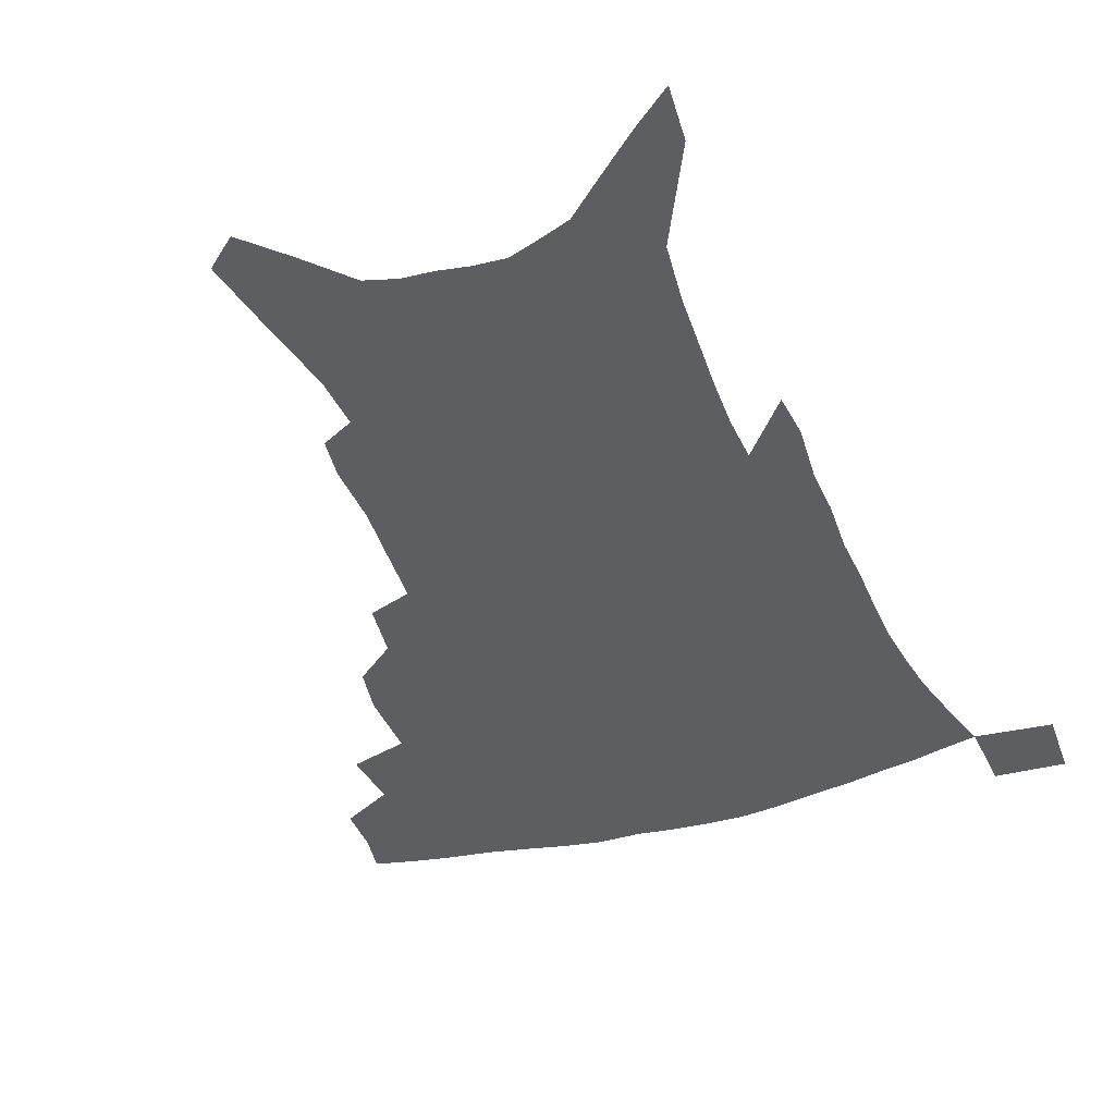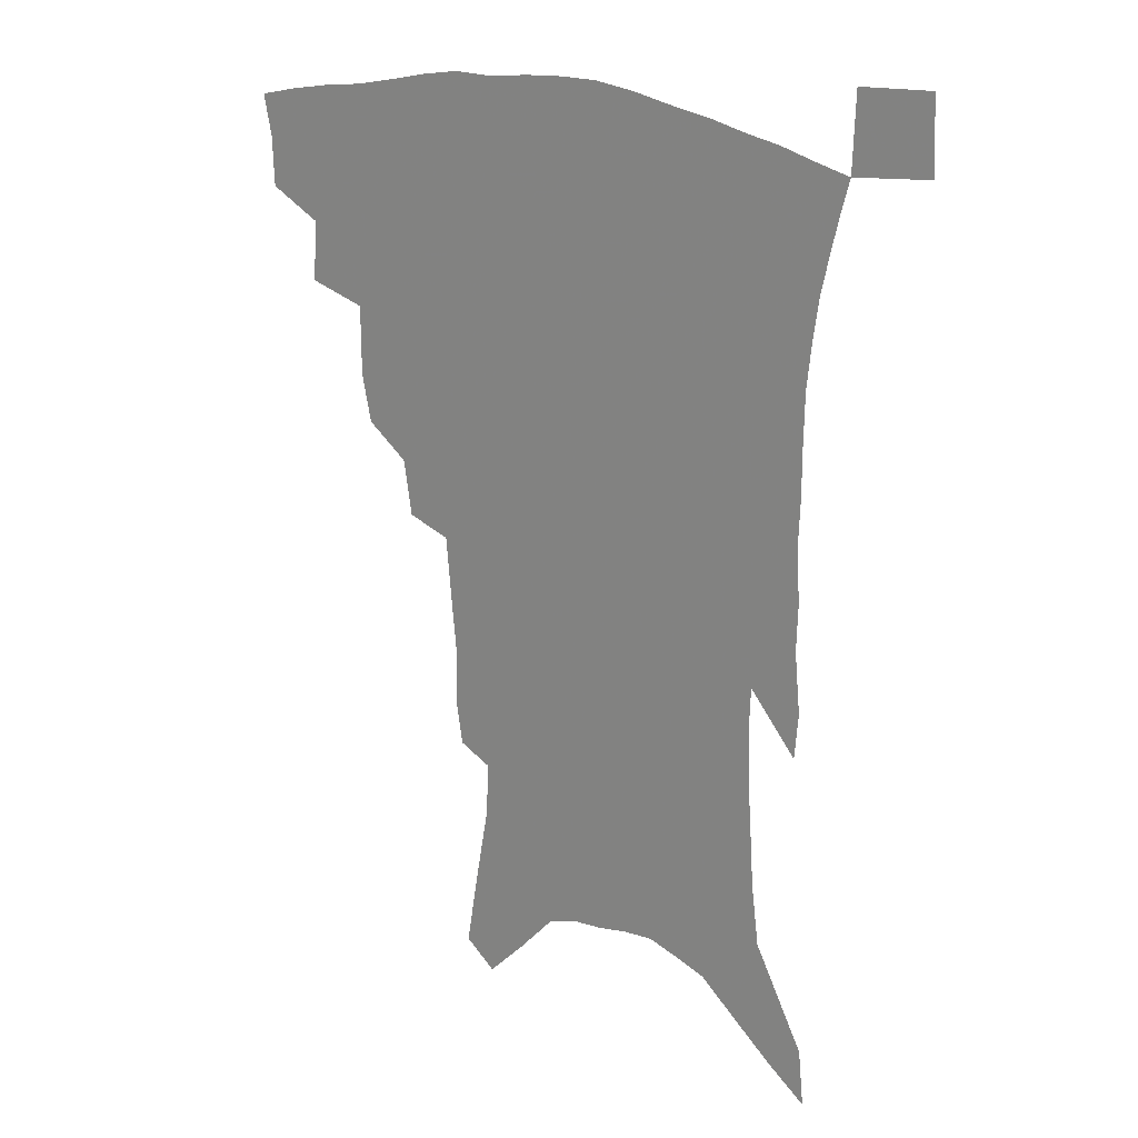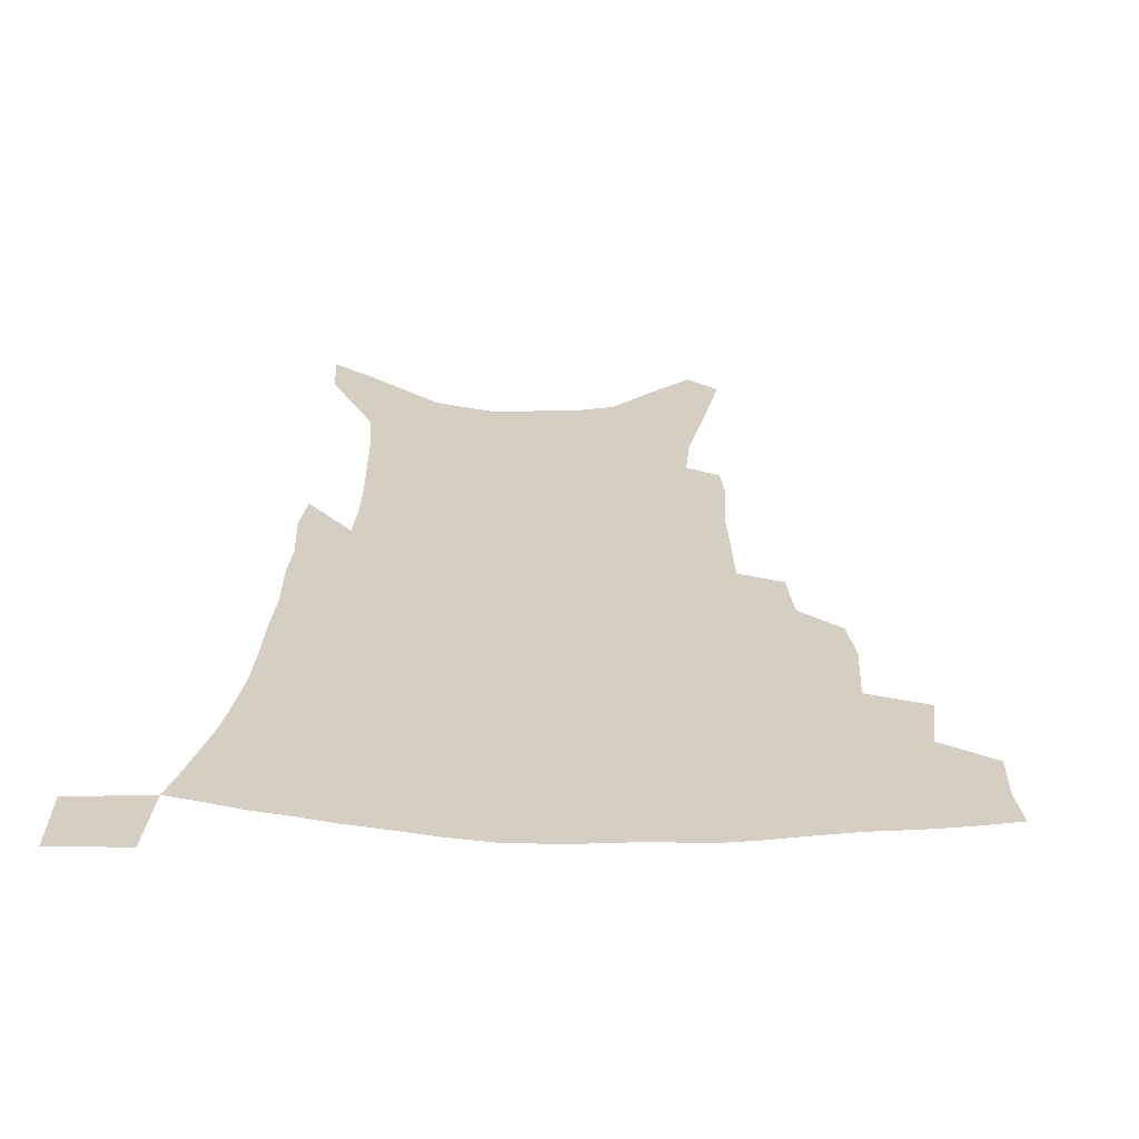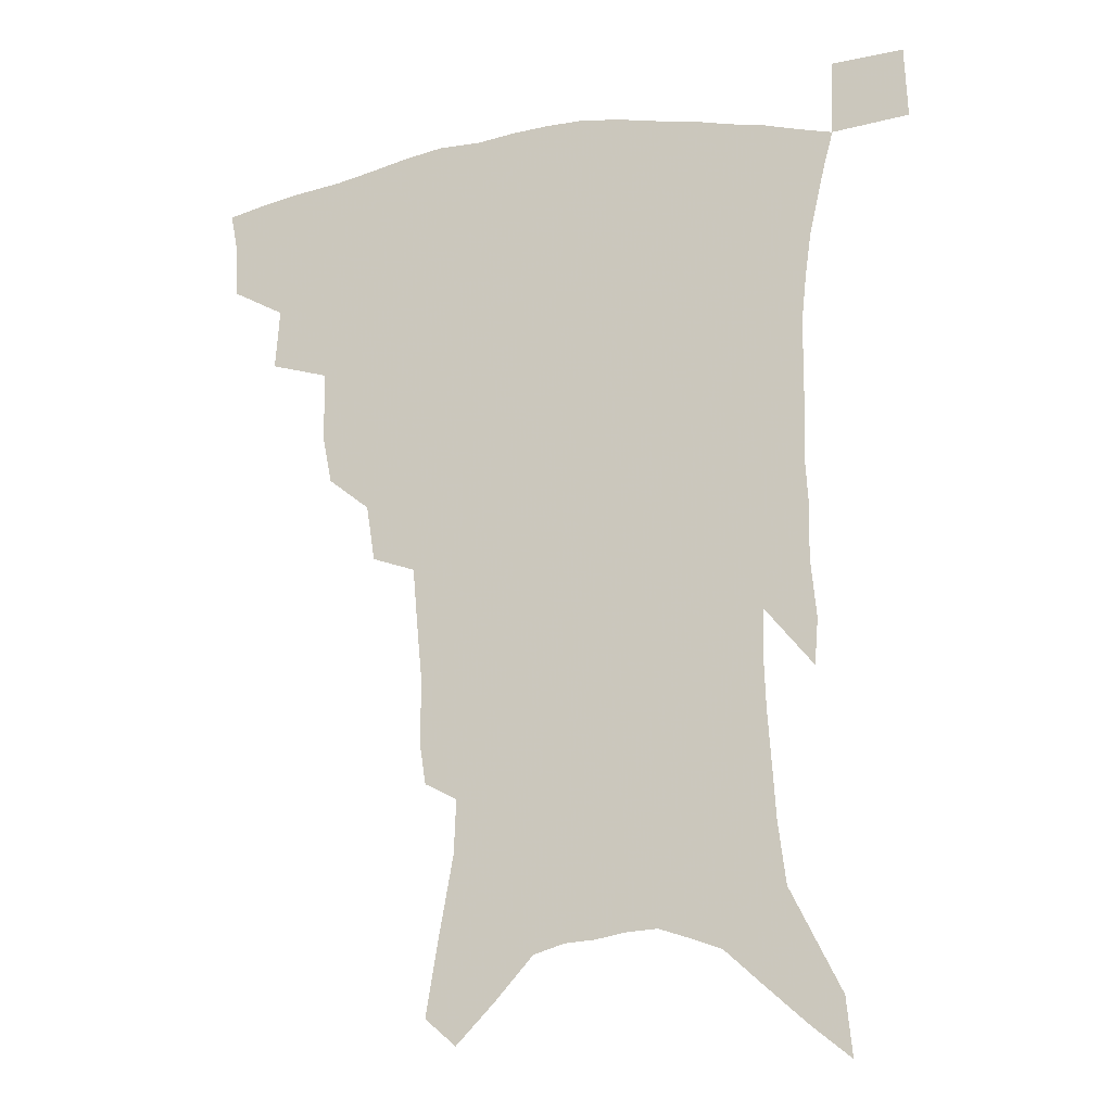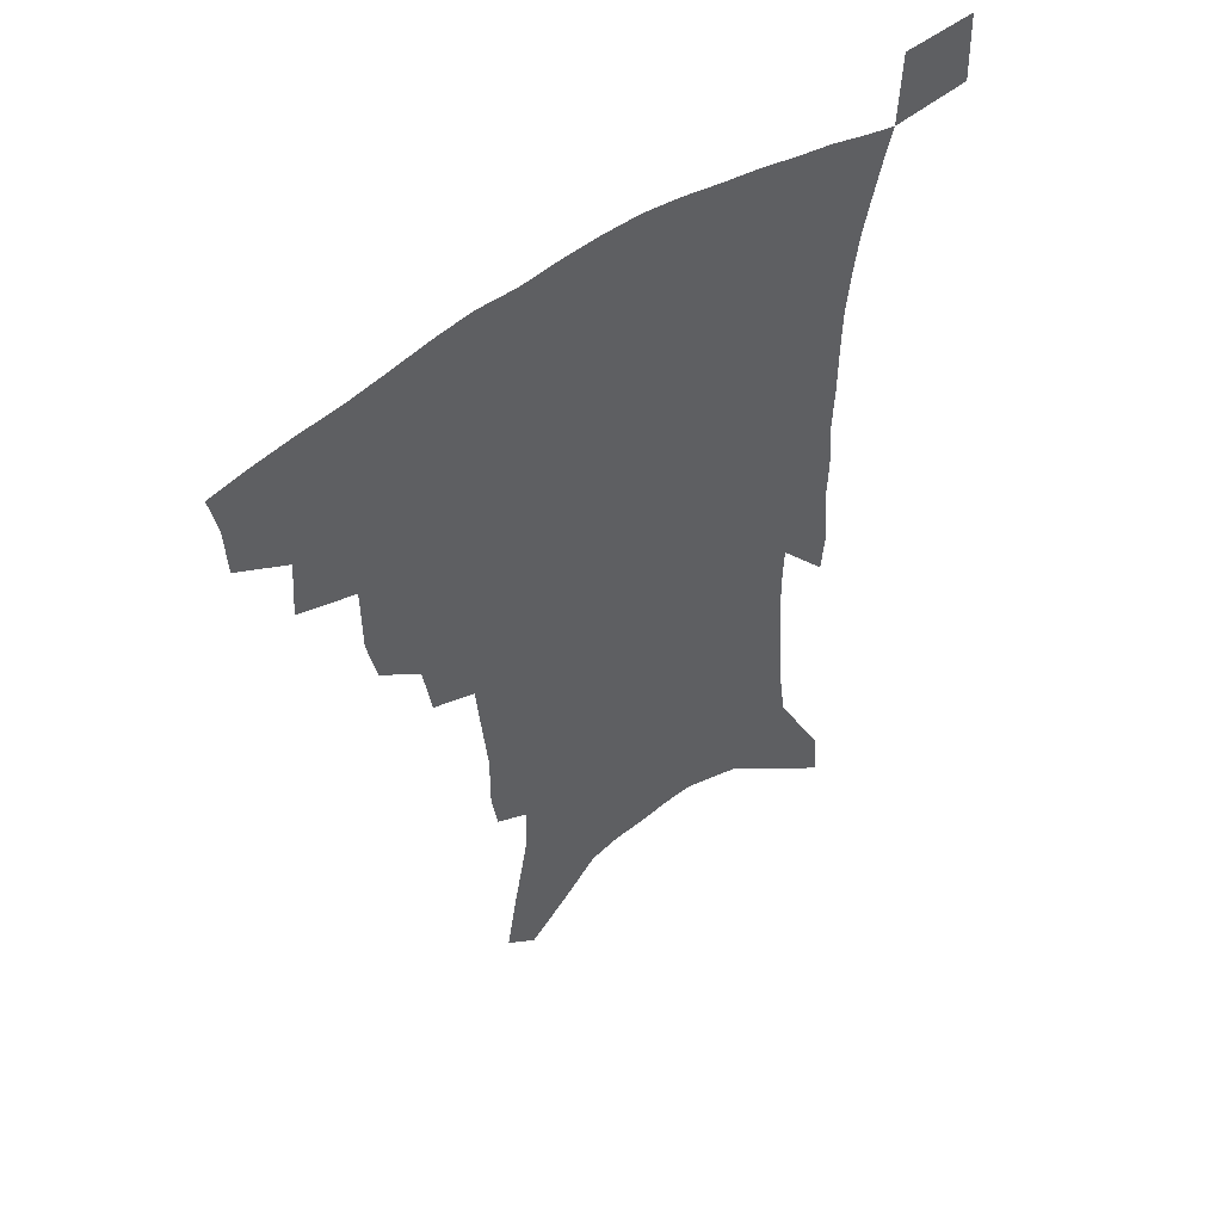
<metadata>
{"format":"obj","ext":"obj","renderer":"f3d","projection":"perspective","resolution":1024,"background":"white","views":[{"elev":-39.2,"azim":20.9,"up":"+Z"},{"elev":20.9,"azim":35.5,"up":"+Y"},{"elev":25.6,"azim":-176.8,"up":"+Z"},{"elev":-17.3,"azim":18.0,"up":"+Y"},{"elev":52.3,"azim":-37.4,"up":"+Y"}]}
</metadata>
<code>
v 446.3 391.2 0
v 445.7 408.9 0
v 442.8 423.7 0
v 463.3 359.3 0
v 464.9 380.9 0
v 462.5 396.4 0
v 460.1 411.6 0
v 457 427 0
v 487.7 310.8 0
v 484.3 327.8 0
v 484.2 352.9 0
v 482.2 370 0
v 480.4 385.8 0
v 477.3 400 0
v 474.5 414.6 0
v 471.5 429.6 0
v 505.6 278.9 0
v 502.5 299 0
v 500.9 320.9 0
v 499.2 339.7 0
v 498.7 360.1 0
v 496.7 375 0
v 494.4 389 0
v 491.8 402.9 0
v 489.2 417.1 0
v 486.7 431.6 0
v 527 194.5 0
v 524.7 209.2 0
v 524.9 231.7 0
v 523.1 250.8 0
v 521.1 273.4 0
v 517.8 291.8 0
v 517.4 316.7 0
v 515.4 332.6 0
v 513.2 347.5 0
v 511.9 363.7 0
v 510.1 378 0
v 508 391.6 0
v 505.6 405.4 0
v 503.3 419.5 0
v 500.9 434.5 0
v 528.3 113.2 0
v 532.7 139.8 0
v 537.9 169.2 0
v 538.6 188.4 0
v 538.7 210.7 0
v 537.1 227.6 0
v 536 247 0
v 534.2 266.1 0
v 531.9 283.8 0
v 529.6 300.7 0
v 529.1 322.1 0
v 527.4 336.8 0
v 526.4 352.8 0
v 524.8 366.4 0
v 523.5 380.5 0
v 521.3 393.8 0
v 519.5 407.5 0
v 517.4 421.4 0
v 514.9 437.7 0
v 539.4 103.7 0
v 543.4 130.6 0
v 547 156.7 0
v 549.1 179.4 0
v 549.1 198.9 0
v 549.6 223.7 0
v 548.1 240.6 0
v 546.2 256.3 0
v 544.1 271.3 0
v 542.5 290 0
v 541.7 309.7 0
v 540.6 325.8 0
v 539.7 341 0
v 539 356.1 0
v 537.9 369.3 0
v 537.1 382.9 0
v 535.2 395.8 0
v 533.3 409.5 0
v 531.3 424.2 0
v 529 440 0
v 553.1 117.8 0
v 557.2 146.1 0
v 560.1 172 0
v 559.8 189 0
v 559.2 206.7 0
v 559.4 231.3 0
v 558 247.4 0
v 556.8 265.3 0
v 554.8 278.8 0
v 553.6 296.3 0
v 553 314.4 0
v 552.2 329.6 0
v 551.8 344.6 0
v 551.2 358.3 0
v 550.7 371.8 0
v 549.7 384.3 0
v 548.6 397.1 0
v 547.8 410.3 0
v 546.1 424.4 0
v 544 439.9 0
v 567 133.2 0
v 569.4 158 0
v 569.7 175.8 0
v 569.5 193.7 0
v 569.4 216 0
v 568.6 233 0
v 567.6 251.7 0
v 566.5 267.9 0
v 565.2 284 0
v 564.5 301.5 0
v 564 318 0
v 563.3 330.6 0
v 563.4 346.6 0
v 563.3 360.5 0
v 562.9 373 0
v 562 385.2 0
v 562 398.1 0
v 561.3 411.1 0
v 559.9 425.2 0
v 557.9 441.6 0
v 577.9 136.6 0
v 579.6 162.2 0
v 579.8 182 0
v 578.9 196.1 0
v 578.8 218.4 0
v 578.1 235.7 0
v 577.2 252.2 0
v 576.3 269 0
v 575.4 283.9 0
v 574.9 301 0
v 574.7 318.8 0
v 574.9 334.9 0
v 574.6 347.2 0
v 574.8 360.9 0
v 575.2 373.9 0
v 575 385.9 0
v 575.3 398.6 0
v 575 411.3 0
v 573.3 426.3 0
v 571.7 442.6 0
v 588.7 137.4 0
v 589.6 163.6 0
v 589.3 183.2 0
v 589 204.4 0
v 588.4 220.9 0
v 587.8 240.7 0
v 587 255.4 0
v 586.5 274.1 0
v 586.1 288.9 0
v 585.6 304.3 0
v 585.5 321.3 0
v 585.6 335.8 0
v 586 349 0
v 586.5 362.7 0
v 586.9 373.9 0
v 587.9 386.9 0
v 588 398.8 0
v 587.9 411.1 0
v 586.7 426.5 0
v 585.5 442.6 0
v 599.8 139.4 0
v 599.6 162.8 0
v 599 183.1 0
v 598.7 200.9 0
v 598 219.2 0
v 597.4 238.3 0
v 596.7 256.7 0
v 596.6 271.1 0
v 596 290.8 0
v 596 304.7 0
v 595.9 320.9 0
v 596.4 333.6 0
v 597 349 0
v 597.7 361.4 0
v 599 374.9 0
v 599.9 386.9 0
v 600.4 398.7 0
v 600.5 411.8 0
v 600.2 425.8 0
v 599.8 440.7 0
v 610.7 140 0
v 610.1 158.7 0
v 608.8 181.3 0
v 608.3 200.3 0
v 607.4 219.7 0
v 606.8 238.8 0
v 606.7 254.2 0
v 606.3 271.5 0
v 606.3 287.5 0
v 606.2 303.8 0
v 606.4 319.2 0
v 607.1 335.9 0
v 607.8 348.1 0
v 608.8 360.3 0
v 610.1 374.1 0
v 611.4 386.2 0
v 612.7 397.9 0
v 614.3 410 0
v 614.7 423.2 0
v 614.7 437.7 0
v 621.8 136.3 0
v 620.4 157 0
v 619.7 174.4 0
v 618.4 196.2 0
v 616.7 220.3 0
v 616.3 238 0
v 616.5 252.7 0
v 616 271.2 0
v 616.9 283.5 0
v 616.8 300.2 0
v 617.1 315.3 0
v 617.2 334.4 0
v 618.3 347.8 0
v 619.8 359.3 0
v 621.2 372.1 0
v 622.9 384.2 0
v 624.7 396.4 0
v 626.9 408.5 0
v 627.9 421.1 0
v 628.3 435.3 0
v 632.9 132.2 0
v 631.5 151.5 0
v 629.4 174.5 0
v 628.6 192.1 0
v 627.3 213.1 0
v 626.6 231.8 0
v 627.2 246.3 0
v 626.6 265.3 0
v 626.8 281.6 0
v 627 297.6 0
v 627.4 313.2 0
v 628.5 327.8 0
v 628.9 344.4 0
v 630.6 356.5 0
v 632.3 369.7 0
v 634.2 383.4 0
v 636.3 394.5 0
v 638.5 406.8 0
v 640.6 418.6 0
v 642 432.1 0
v 646.9 119.5 0
v 643.9 142.7 0
v 641.2 165.5 0
v 639.8 184.7 0
v 637.5 207.8 0
v 637.3 224.5 0
v 637.4 241 0
v 637.2 259.2 0
v 637.1 276.6 0
v 638.1 291.2 0
v 637.9 309.1 0
v 639.3 322.8 0
v 639.7 339.3 0
v 641.4 352.9 0
v 643.4 365.9 0
v 645.1 380.2 0
v 647.7 392.6 0
v 650.1 404.6 0
v 652.6 416.3 0
v 654.6 429.6 0
v 661 106.8 0
v 657.7 130.6 0
v 655 152.2 0
v 652.3 174 0
v 651 193.4 0
v 649.7 212.7 0
v 649.1 231 0
v 649.6 247.4 0
v 650.3 264.3 0
v 650 282.4 0
v 649.8 300 0
v 650.5 315.9 0
v 652.8 329 0
v 652.6 347.7 0
v 654.1 362.6 0
v 655.7 377.8 0
v 659 389.3 0
v 661.6 402 0
v 664.3 413.8 0
v 667.3 426 0
v 675.1 95.37 0
v 673.1 115.9 0
v 666.8 226.2 0
v 668.2 242.6 0
v 666.1 264.6 0
v 666.6 281.3 0
v 665.5 300.8 0
v 666.1 317.2 0
v 666.1 335.5 0
v 666.4 353.5 0
v 668.1 369.2 0
v 670.3 384.8 0
v 673.2 398 0
v 676.2 410.8 0
v 679.4 422.9 0
v 680.3 450.3 0
v 707.3 425.4 0
v 706.2 451.5 0
f 5 6 1
f 1 6 2
f 6 7 2
f 2 7 3
f 7 8 3
f 11 12 4
f 4 12 5
f 12 13 5
f 5 13 6
f 13 14 6
f 6 14 7
f 14 15 7
f 7 15 8
f 15 16 8
f 18 19 9
f 9 19 10
f 19 20 10
f 10 20 11
f 20 21 11
f 11 21 12
f 21 22 12
f 12 22 13
f 22 23 13
f 13 23 14
f 23 24 14
f 14 24 15
f 24 25 15
f 15 25 16
f 25 26 16
f 31 32 17
f 17 32 18
f 32 33 18
f 18 33 19
f 33 34 19
f 19 34 20
f 34 35 20
f 20 35 21
f 35 36 21
f 21 36 22
f 36 37 22
f 22 37 23
f 37 38 23
f 23 38 24
f 38 39 24
f 24 39 25
f 39 40 25
f 25 40 26
f 40 41 26
f 45 46 27
f 27 46 28
f 46 47 28
f 28 47 29
f 47 48 29
f 29 48 30
f 48 49 30
f 30 49 31
f 49 50 31
f 31 50 32
f 50 51 32
f 32 51 33
f 51 52 33
f 33 52 34
f 52 53 34
f 34 53 35
f 53 54 35
f 35 54 36
f 54 55 36
f 36 55 37
f 55 56 37
f 37 56 38
f 56 57 38
f 38 57 39
f 57 58 39
f 39 58 40
f 58 59 40
f 40 59 41
f 59 60 41
f 61 62 42
f 42 62 43
f 62 63 43
f 43 63 44
f 63 64 44
f 44 64 45
f 64 65 45
f 45 65 46
f 65 66 46
f 46 66 47
f 66 67 47
f 47 67 48
f 67 68 48
f 48 68 49
f 68 69 49
f 49 69 50
f 69 70 50
f 50 70 51
f 70 71 51
f 51 71 52
f 71 72 52
f 52 72 53
f 72 73 53
f 53 73 54
f 73 74 54
f 54 74 55
f 74 75 55
f 55 75 56
f 75 76 56
f 56 76 57
f 76 77 57
f 57 77 58
f 77 78 58
f 58 78 59
f 78 79 59
f 59 79 60
f 79 80 60
f 61 81 62
f 81 82 62
f 62 82 63
f 82 83 63
f 63 83 64
f 83 84 64
f 64 84 65
f 84 85 65
f 65 85 66
f 85 86 66
f 66 86 67
f 86 87 67
f 67 87 68
f 87 88 68
f 68 88 69
f 88 89 69
f 69 89 70
f 89 90 70
f 70 90 71
f 90 91 71
f 71 91 72
f 91 92 72
f 72 92 73
f 92 93 73
f 73 93 74
f 93 94 74
f 74 94 75
f 94 95 75
f 75 95 76
f 95 96 76
f 76 96 77
f 96 97 77
f 77 97 78
f 97 98 78
f 78 98 79
f 98 99 79
f 79 99 80
f 99 100 80
f 81 101 82
f 101 102 82
f 82 102 83
f 102 103 83
f 83 103 84
f 103 104 84
f 84 104 85
f 104 105 85
f 85 105 86
f 105 106 86
f 86 106 87
f 106 107 87
f 87 107 88
f 107 108 88
f 88 108 89
f 108 109 89
f 89 109 90
f 109 110 90
f 90 110 91
f 110 111 91
f 91 111 92
f 111 112 92
f 92 112 93
f 112 113 93
f 93 113 94
f 113 114 94
f 94 114 95
f 114 115 95
f 95 115 96
f 115 116 96
f 96 116 97
f 116 117 97
f 97 117 98
f 117 118 98
f 98 118 99
f 118 119 99
f 99 119 100
f 119 120 100
f 101 121 102
f 121 122 102
f 102 122 103
f 122 123 103
f 103 123 104
f 123 124 104
f 104 124 105
f 124 125 105
f 105 125 106
f 125 126 106
f 106 126 107
f 126 127 107
f 107 127 108
f 127 128 108
f 108 128 109
f 128 129 109
f 109 129 110
f 129 130 110
f 110 130 111
f 130 131 111
f 111 131 112
f 131 132 112
f 112 132 113
f 132 133 113
f 113 133 114
f 133 134 114
f 114 134 115
f 134 135 115
f 115 135 116
f 135 136 116
f 116 136 117
f 136 137 117
f 117 137 118
f 137 138 118
f 118 138 119
f 138 139 119
f 119 139 120
f 139 140 120
f 121 141 122
f 141 142 122
f 122 142 123
f 142 143 123
f 123 143 124
f 143 144 124
f 124 144 125
f 144 145 125
f 125 145 126
f 145 146 126
f 126 146 127
f 146 147 127
f 127 147 128
f 147 148 128
f 128 148 129
f 148 149 129
f 129 149 130
f 149 150 130
f 130 150 131
f 150 151 131
f 131 151 132
f 151 152 132
f 132 152 133
f 152 153 133
f 133 153 134
f 153 154 134
f 134 154 135
f 154 155 135
f 135 155 136
f 155 156 136
f 136 156 137
f 156 157 137
f 137 157 138
f 157 158 138
f 138 158 139
f 158 159 139
f 139 159 140
f 159 160 140
f 141 161 142
f 161 162 142
f 142 162 143
f 162 163 143
f 143 163 144
f 163 164 144
f 144 164 145
f 164 165 145
f 145 165 146
f 165 166 146
f 146 166 147
f 166 167 147
f 147 167 148
f 167 168 148
f 148 168 149
f 168 169 149
f 149 169 150
f 169 170 150
f 150 170 151
f 170 171 151
f 151 171 152
f 171 172 152
f 152 172 153
f 172 173 153
f 153 173 154
f 173 174 154
f 154 174 155
f 174 175 155
f 155 175 156
f 175 176 156
f 156 176 157
f 176 177 157
f 157 177 158
f 177 178 158
f 158 178 159
f 178 179 159
f 159 179 160
f 179 180 160
f 161 181 162
f 181 182 162
f 162 182 163
f 182 183 163
f 163 183 164
f 183 184 164
f 164 184 165
f 184 185 165
f 165 185 166
f 185 186 166
f 166 186 167
f 186 187 167
f 167 187 168
f 187 188 168
f 168 188 169
f 188 189 169
f 169 189 170
f 189 190 170
f 170 190 171
f 190 191 171
f 171 191 172
f 191 192 172
f 172 192 173
f 192 193 173
f 173 193 174
f 193 194 174
f 174 194 175
f 194 195 175
f 175 195 176
f 195 196 176
f 176 196 177
f 196 197 177
f 177 197 178
f 197 198 178
f 178 198 179
f 198 199 179
f 179 199 180
f 199 200 180
f 181 201 182
f 201 202 182
f 182 202 183
f 202 203 183
f 183 203 184
f 203 204 184
f 184 204 185
f 204 205 185
f 185 205 186
f 205 206 186
f 186 206 187
f 206 207 187
f 187 207 188
f 207 208 188
f 188 208 189
f 208 209 189
f 189 209 190
f 209 210 190
f 190 210 191
f 210 211 191
f 191 211 192
f 211 212 192
f 192 212 193
f 212 213 193
f 193 213 194
f 213 214 194
f 194 214 195
f 214 215 195
f 195 215 196
f 215 216 196
f 196 216 197
f 216 217 197
f 197 217 198
f 217 218 198
f 198 218 199
f 218 219 199
f 199 219 200
f 219 220 200
f 201 221 202
f 221 222 202
f 202 222 203
f 222 223 203
f 203 223 204
f 223 224 204
f 204 224 205
f 224 225 205
f 205 225 206
f 225 226 206
f 206 226 207
f 226 227 207
f 207 227 208
f 227 228 208
f 208 228 209
f 228 229 209
f 209 229 210
f 229 230 210
f 210 230 211
f 230 231 211
f 211 231 212
f 231 232 212
f 212 232 213
f 232 233 213
f 213 233 214
f 233 234 214
f 214 234 215
f 234 235 215
f 215 235 216
f 235 236 216
f 216 236 217
f 236 237 217
f 217 237 218
f 237 238 218
f 218 238 219
f 238 239 219
f 219 239 220
f 239 240 220
f 221 241 222
f 241 242 222
f 222 242 223
f 242 243 223
f 223 243 224
f 243 244 224
f 224 244 225
f 244 245 225
f 225 245 226
f 245 246 226
f 226 246 227
f 246 247 227
f 227 247 228
f 247 248 228
f 228 248 229
f 248 249 229
f 229 249 230
f 249 250 230
f 230 250 231
f 250 251 231
f 231 251 232
f 251 252 232
f 232 252 233
f 252 253 233
f 233 253 234
f 253 254 234
f 234 254 235
f 254 255 235
f 235 255 236
f 255 256 236
f 236 256 237
f 256 257 237
f 237 257 238
f 257 258 238
f 238 258 239
f 258 259 239
f 239 259 240
f 259 260 240
f 241 261 242
f 261 262 242
f 242 262 243
f 262 263 243
f 243 263 244
f 263 264 244
f 244 264 245
f 264 265 245
f 245 265 246
f 265 266 246
f 246 266 247
f 266 267 247
f 247 267 248
f 267 268 248
f 248 268 249
f 268 269 249
f 249 269 250
f 269 270 250
f 250 270 251
f 270 271 251
f 251 271 252
f 271 272 252
f 252 272 253
f 272 273 253
f 253 273 254
f 273 274 254
f 254 274 255
f 274 275 255
f 255 275 256
f 275 276 256
f 256 276 257
f 276 277 257
f 257 277 258
f 277 278 258
f 258 278 259
f 278 279 259
f 259 279 260
f 279 280 260
f 261 281 262
f 281 282 262
f 262 282 263
f 268 283 269
f 283 284 269
f 269 284 270
f 284 285 270
f 270 285 271
f 285 286 271
f 271 286 272
f 286 287 272
f 272 287 273
f 287 288 273
f 273 288 274
f 288 289 274
f 274 289 275
f 289 290 275
f 275 290 276
f 290 291 276
f 276 291 277
f 291 292 277
f 277 292 278
f 292 293 278
f 278 293 279
f 293 294 279
f 279 294 280
f 294 295 280
f 295 297 296
f 297 298 296

</code>
